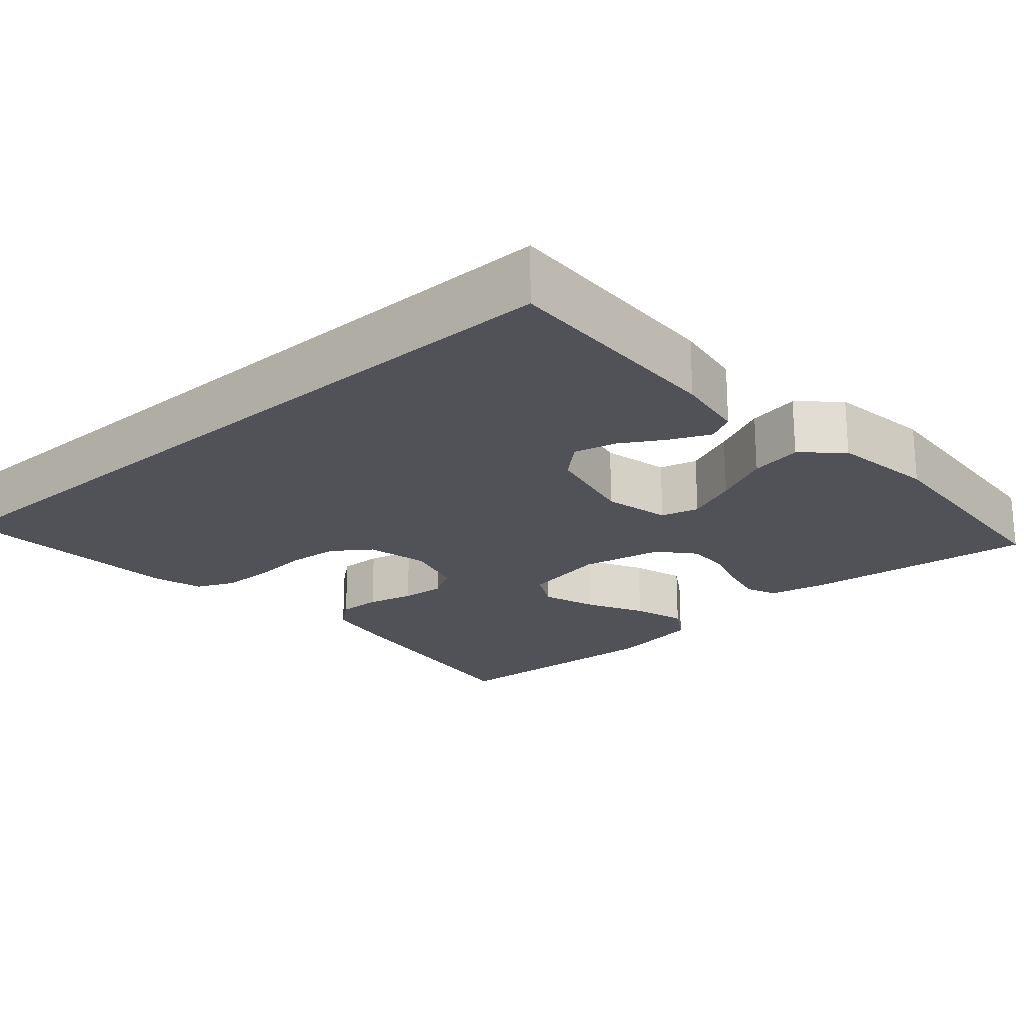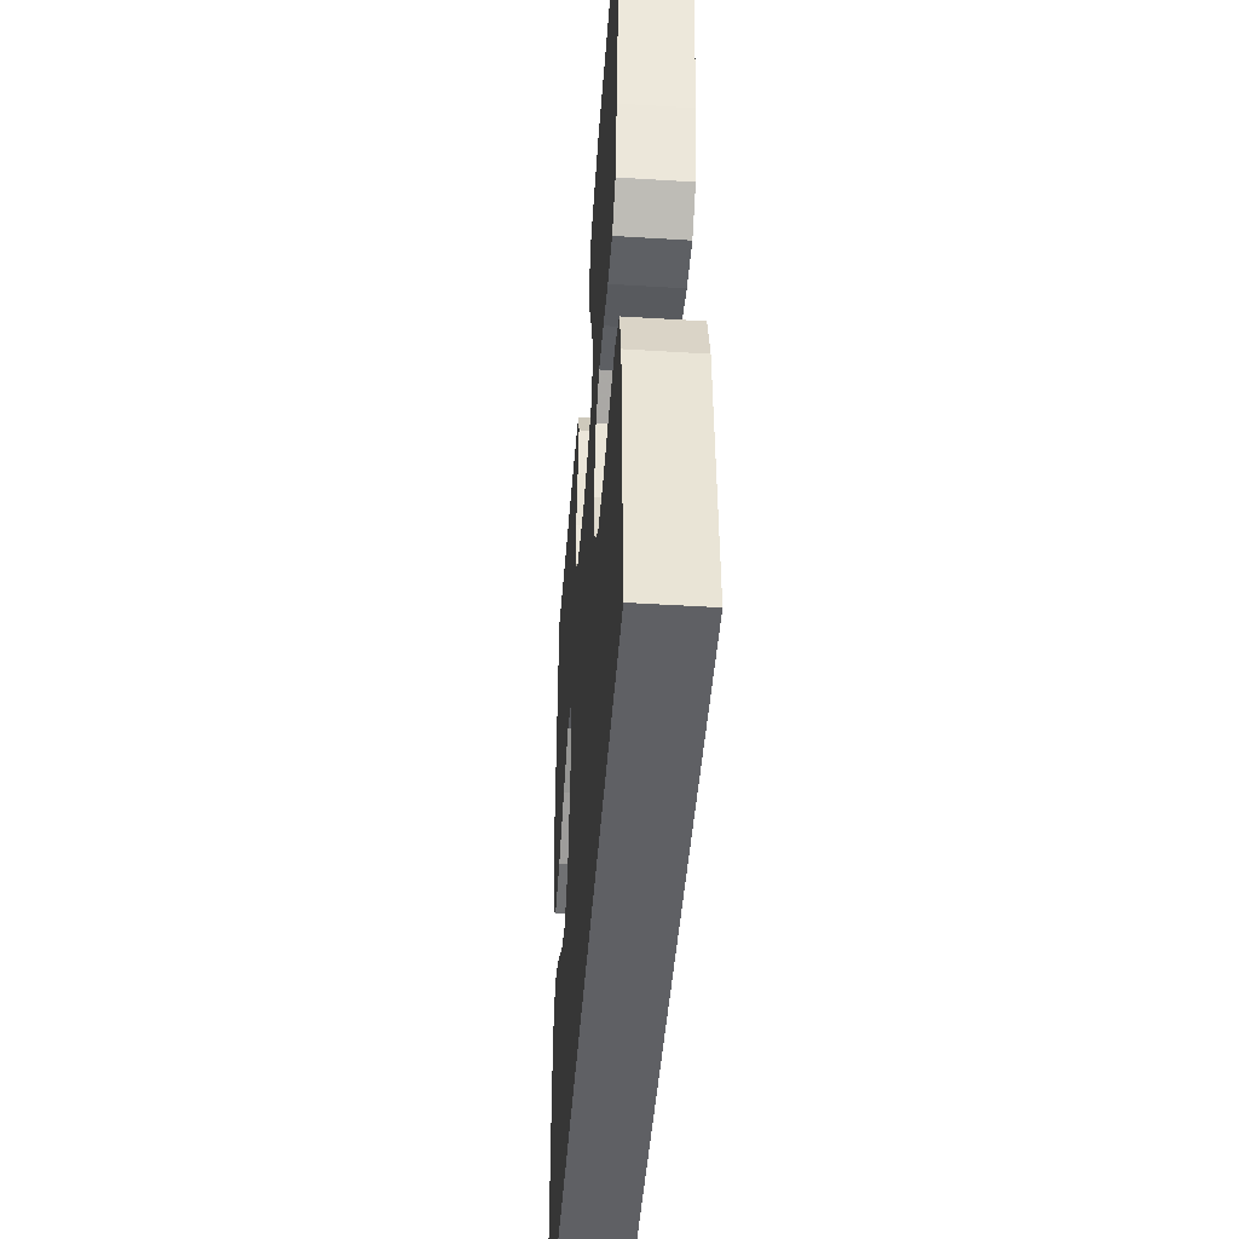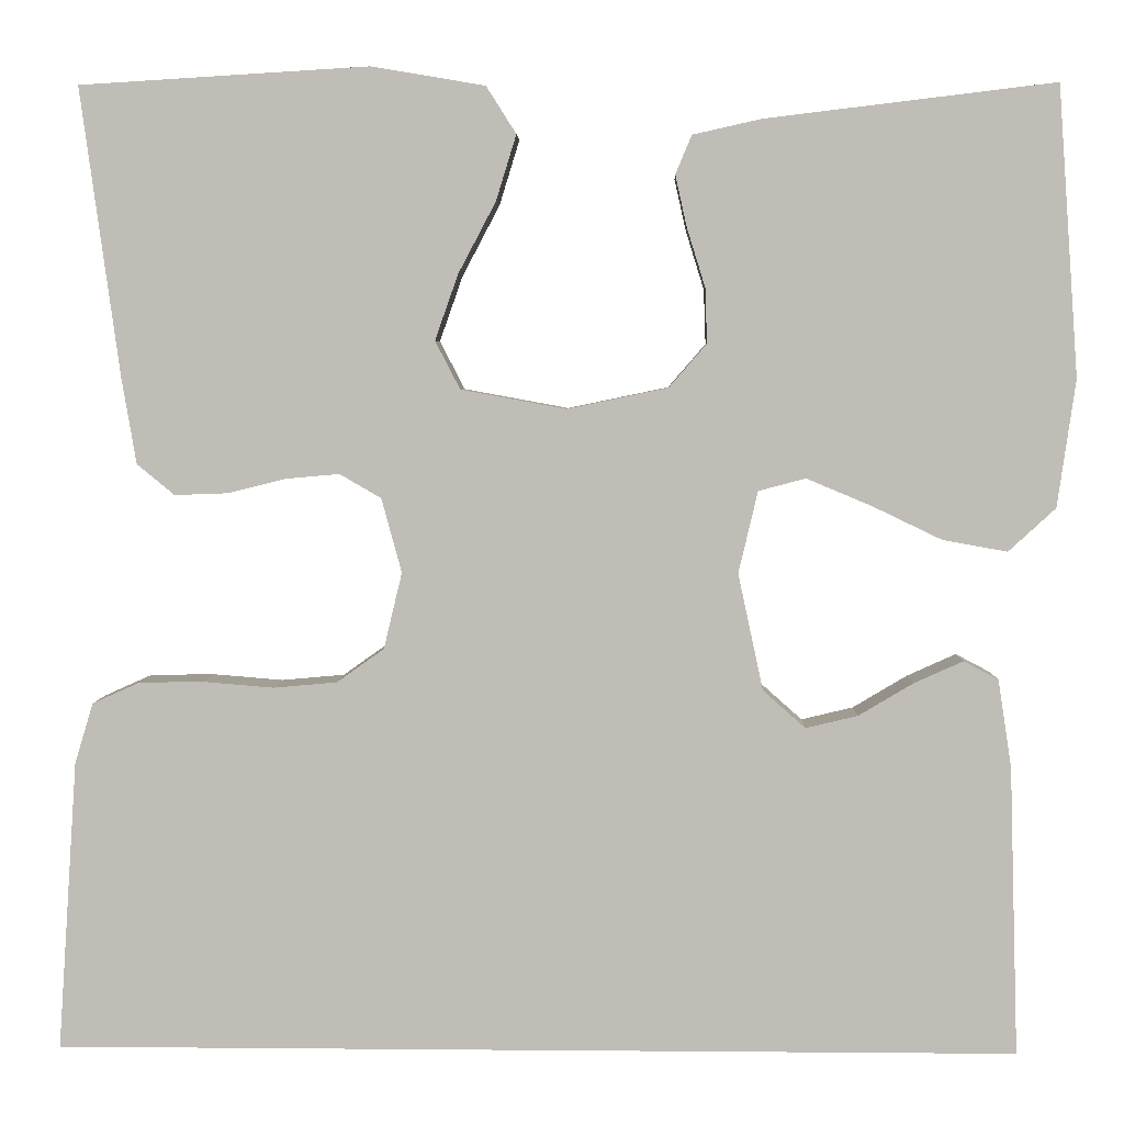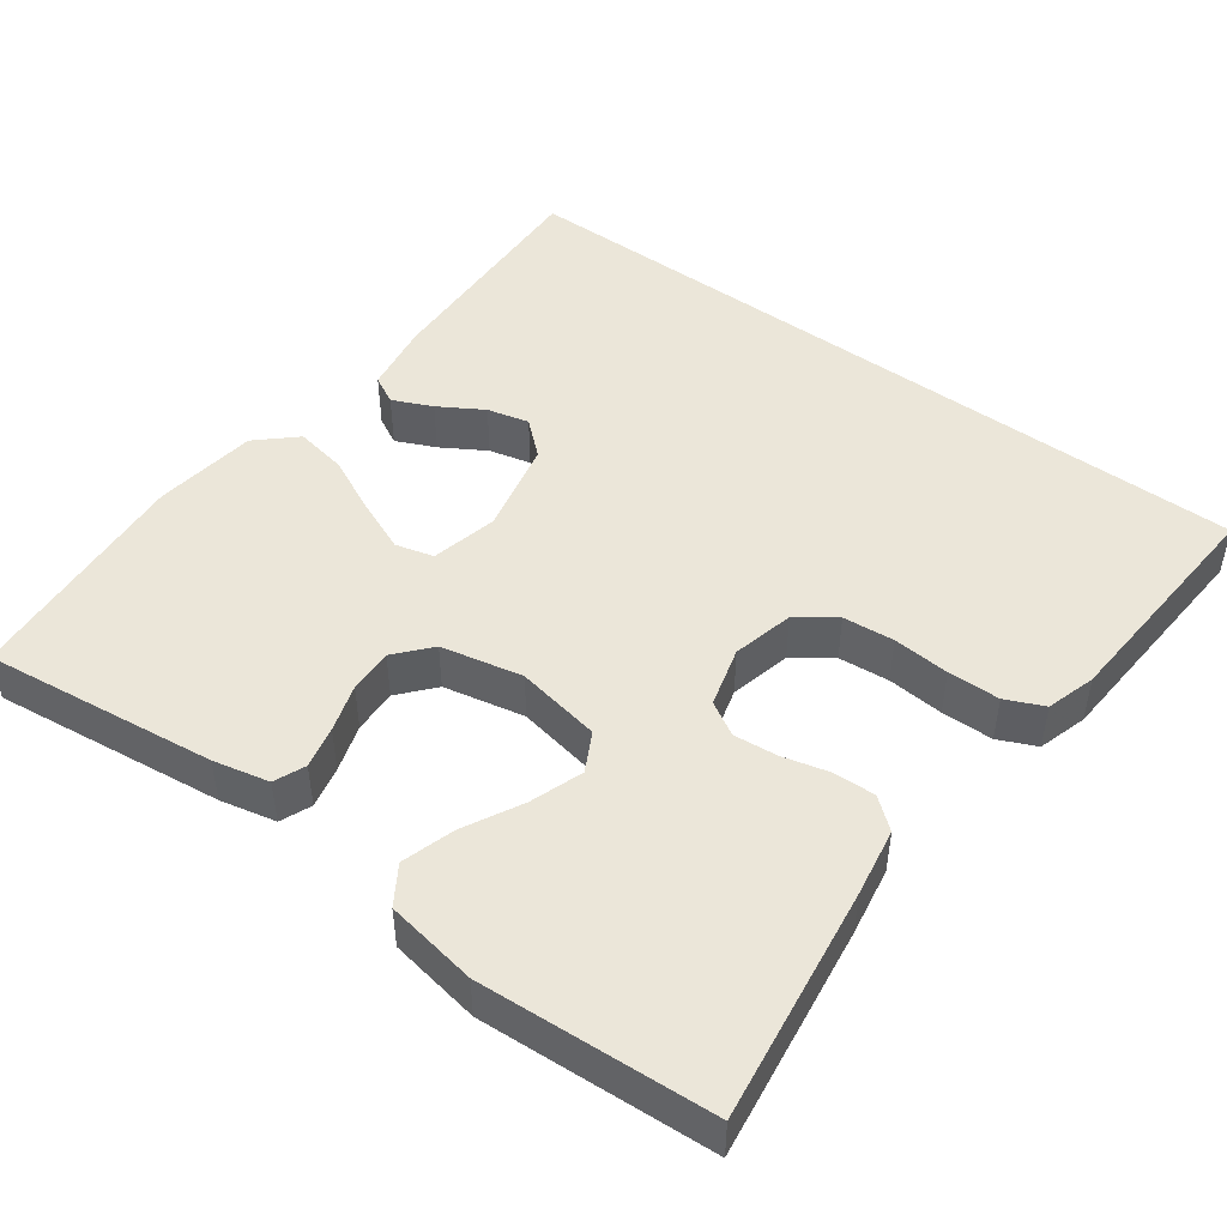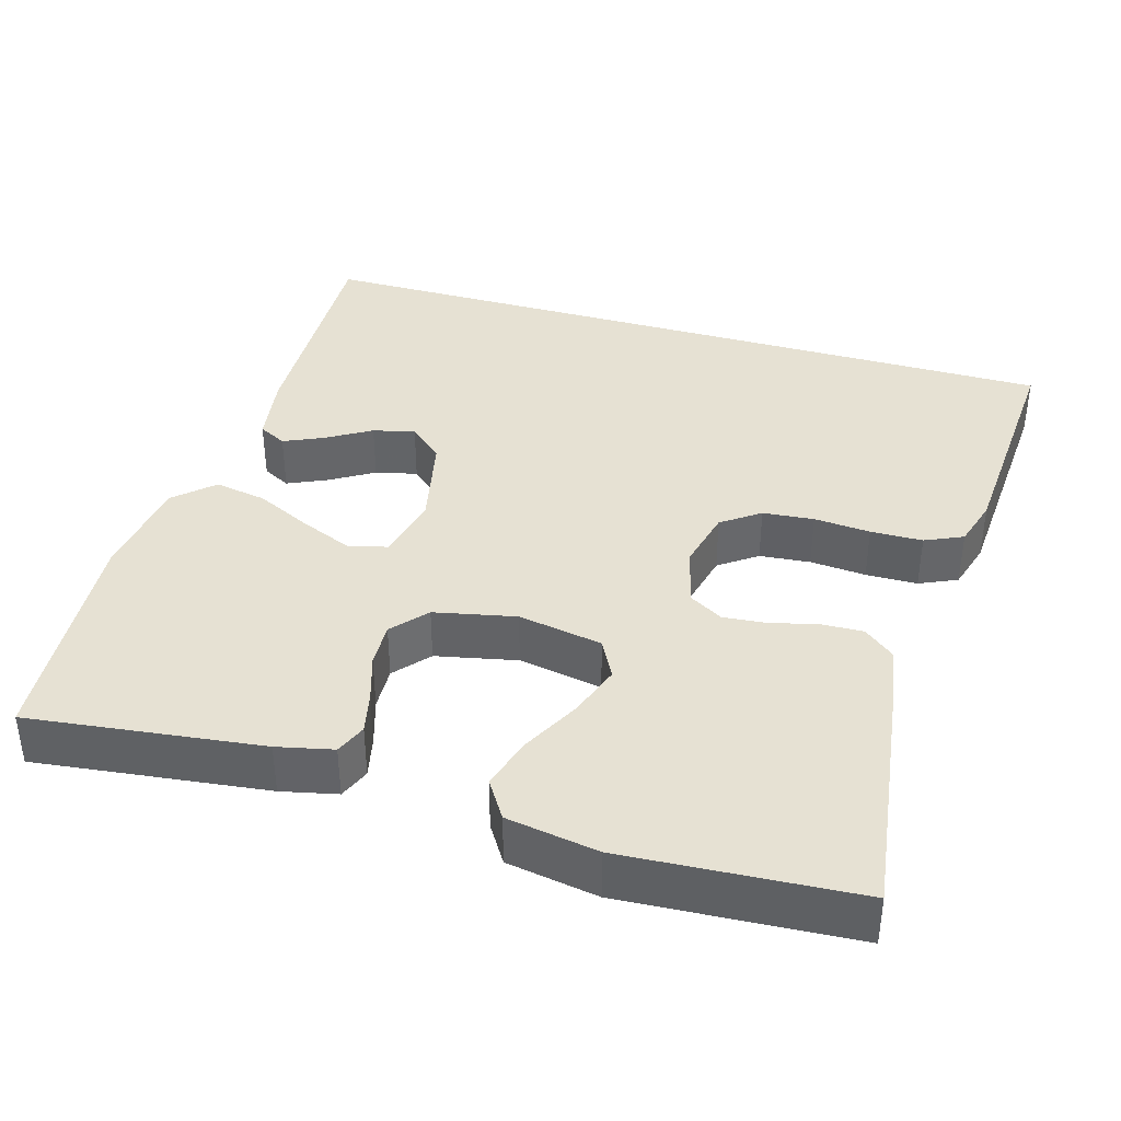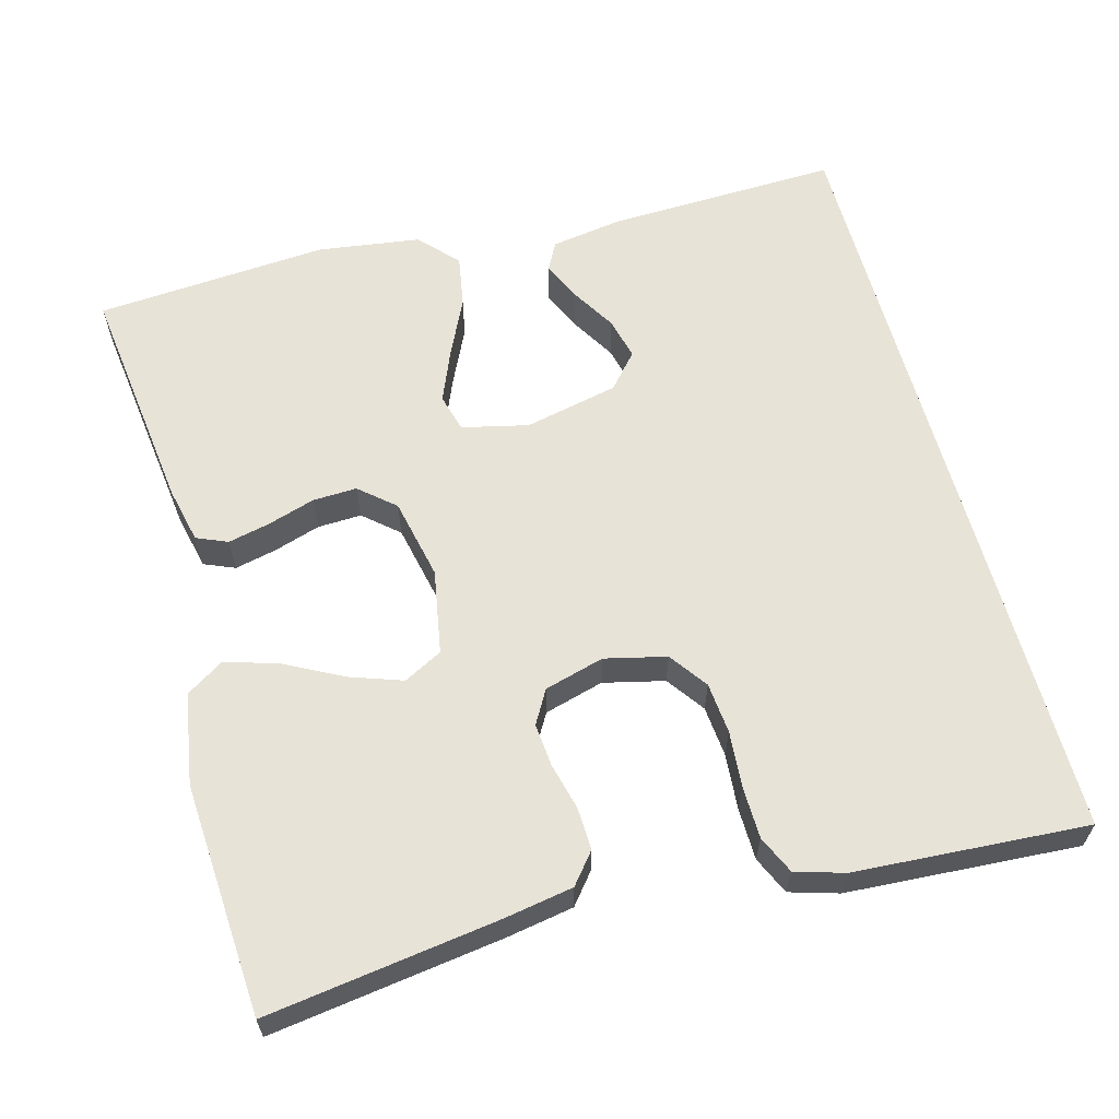
<metadata>
{"format":"obj","ext":"obj","renderer":"f3d","projection":"perspective","resolution":1024,"background":"white","views":[{"elev":-21.5,"azim":-138.7,"up":"+Y"},{"elev":-44.9,"azim":85.9,"up":"+Z"},{"elev":4.1,"azim":-178.3,"up":"+Z"},{"elev":47.8,"azim":36.2,"up":"+Y"},{"elev":38.6,"azim":16.2,"up":"+Y"},{"elev":61.8,"azim":74.6,"up":"+Y"}]}
</metadata>
<code>
v 0.5 0.07 0.5
v 0.459 0.07 0.2
v 0.444 0.07 0.112
v 0.405 0.07 0.08
v 0.35 0.07 0.082
v 0.29 0.07 0.097
v 0.234 0.07 0.102
v 0.191 0.07 0.077
v 0.17 0.07 0
v 0.189 0.07 -0.079
v 0.238 0.07 -0.114
v 0.304 0.07 -0.12
v 0.377 0.07 -0.114
v 0.444 0.07 -0.115
v 0.493 0.07 -0.137
v 0.512 0.07 -0.2
v 0.532 0.07 -0.5
v -0.468 0.07 -0.5
v -0.459 0.07 -0.2
v -0.445 0.07 -0.109
v -0.409 0.07 -0.09
v -0.358 0.07 -0.113
v -0.301 0.07 -0.147
v -0.247 0.07 -0.16
v -0.203 0.07 -0.121
v -0.177 0.07 0
v -0.197 0.07 0.085
v -0.246 0.07 0.098
v -0.313 0.07 0.07
v -0.386 0.07 0.035
v -0.453 0.07 0.023
v -0.502 0.07 0.068
v -0.521 0.07 0.2
v -0.5 0.07 0.5
v -0.2 0.07 0.464
v -0.128 0.07 0.448
v -0.111 0.07 0.408
v -0.123 0.07 0.354
v -0.142 0.07 0.293
v -0.144 0.07 0.236
v -0.105 0.07 0.191
v 0 0.07 0.169
v 0.109 0.07 0.189
v 0.135 0.07 0.239
v 0.111 0.07 0.307
v 0.072 0.07 0.381
v 0.051 0.07 0.449
v 0.082 0.07 0.498
v 0.2 0.07 0.518
v 0.5 0 0.5
v 0.459 0 0.2
v 0.444 0 0.112
v 0.405 0 0.08
v 0.35 0 0.082
v 0.29 0 0.097
v 0.234 0 0.102
v 0.191 0 0.077
v 0.17 0 0
v 0.189 0 -0.079
v 0.238 0 -0.114
v 0.304 0 -0.12
v 0.377 0 -0.114
v 0.444 0 -0.115
v 0.493 0 -0.137
v 0.512 0 -0.2
v 0.532 0 -0.5
v -0.468 0 -0.5
v -0.459 0 -0.2
v -0.445 0 -0.109
v -0.409 0 -0.09
v -0.358 0 -0.113
v -0.301 0 -0.147
v -0.247 0 -0.16
v -0.203 0 -0.121
v -0.177 0 0
v -0.197 0 0.085
v -0.246 0 0.098
v -0.313 0 0.07
v -0.386 0 0.035
v -0.453 0 0.023
v -0.502 0 0.068
v -0.521 0 0.2
v -0.5 0 0.5
v -0.2 0 0.464
v -0.128 0 0.448
v -0.111 0 0.408
v -0.123 0 0.354
v -0.142 0 0.293
v -0.144 0 0.236
v -0.105 0 0.191
v 0 0 0.169
v 0.109 0 0.189
v 0.135 0 0.239
v 0.111 0 0.307
v 0.072 0 0.381
v 0.051 0 0.449
v 0.082 0 0.498
v 0.2 0 0.518
f 45 46 47 48
f 44 45 48 49
f 36 37 38 39
f 34 35 36 39
f 34 39 40
f 33 34 40 41
f 29 30 31 32
f 28 29 32 33
f 27 28 33 41
f 20 21 22 23
f 18 19 20 23
f 18 23 24
f 17 18 24 25
f 12 13 14 15
f 12 15 16 17
f 3 4 5 6
f 3 6 7
f 2 3 7
f 44 49 1 2
f 43 44 2 7
f 42 43 7 8
f 26 27 41 42
f 26 42 8 9
f 25 26 9 10
f 11 12 17 25
f 10 11 25
f 97 96 95 94
f 98 97 94 93
f 88 87 86 85
f 88 85 84 83
f 89 88 83
f 90 89 83 82
f 81 80 79 78
f 82 81 78 77
f 90 82 77 76
f 72 71 70 69
f 72 69 68 67
f 73 72 67
f 74 73 67 66
f 64 63 62 61
f 66 65 64 61
f 55 54 53 52
f 56 55 52
f 56 52 51
f 51 50 98 93
f 56 51 93 92
f 57 56 92 91
f 91 90 76 75
f 58 57 91 75
f 59 58 75 74
f 74 66 61 60
f 74 60 59
f 1 50 51 2
f 2 51 52 3
f 3 52 53 4
f 4 53 54 5
f 5 54 55 6
f 6 55 56 7
f 7 56 57 8
f 8 57 58 9
f 9 58 59 10
f 10 59 60 11
f 11 60 61 12
f 12 61 62 13
f 13 62 63 14
f 14 63 64 15
f 15 64 65 16
f 16 65 66 17
f 17 66 67 18
f 18 67 68 19
f 19 68 69 20
f 20 69 70 21
f 21 70 71 22
f 22 71 72 23
f 23 72 73 24
f 24 73 74 25
f 25 74 75 26
f 26 75 76 27
f 27 76 77 28
f 28 77 78 29
f 29 78 79 30
f 30 79 80 31
f 31 80 81 32
f 32 81 82 33
f 33 82 83 34
f 34 83 84 35
f 35 84 85 36
f 36 85 86 37
f 37 86 87 38
f 38 87 88 39
f 39 88 89 40
f 40 89 90 41
f 41 90 91 42
f 42 91 92 43
f 43 92 93 44
f 44 93 94 45
f 45 94 95 46
f 46 95 96 47
f 47 96 97 48
f 48 97 98 49
f 49 98 50 1

</code>
